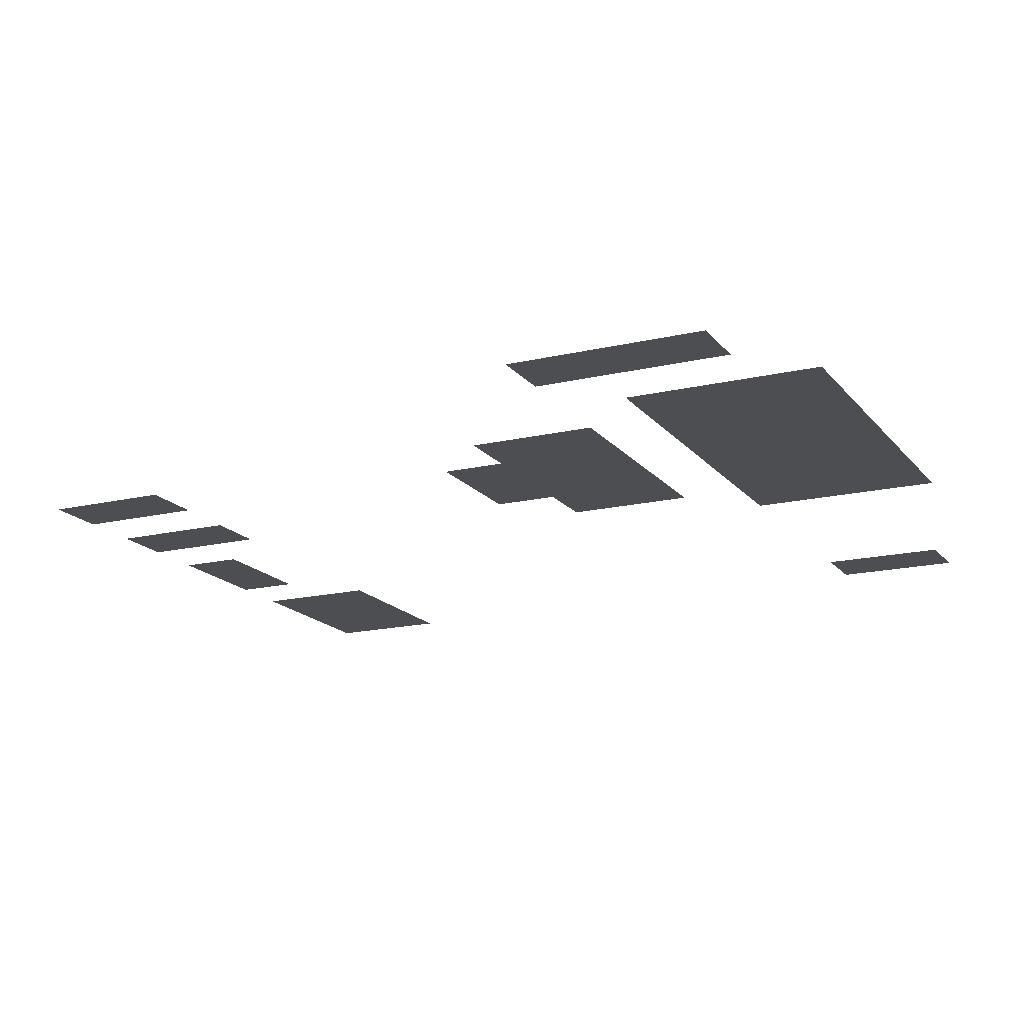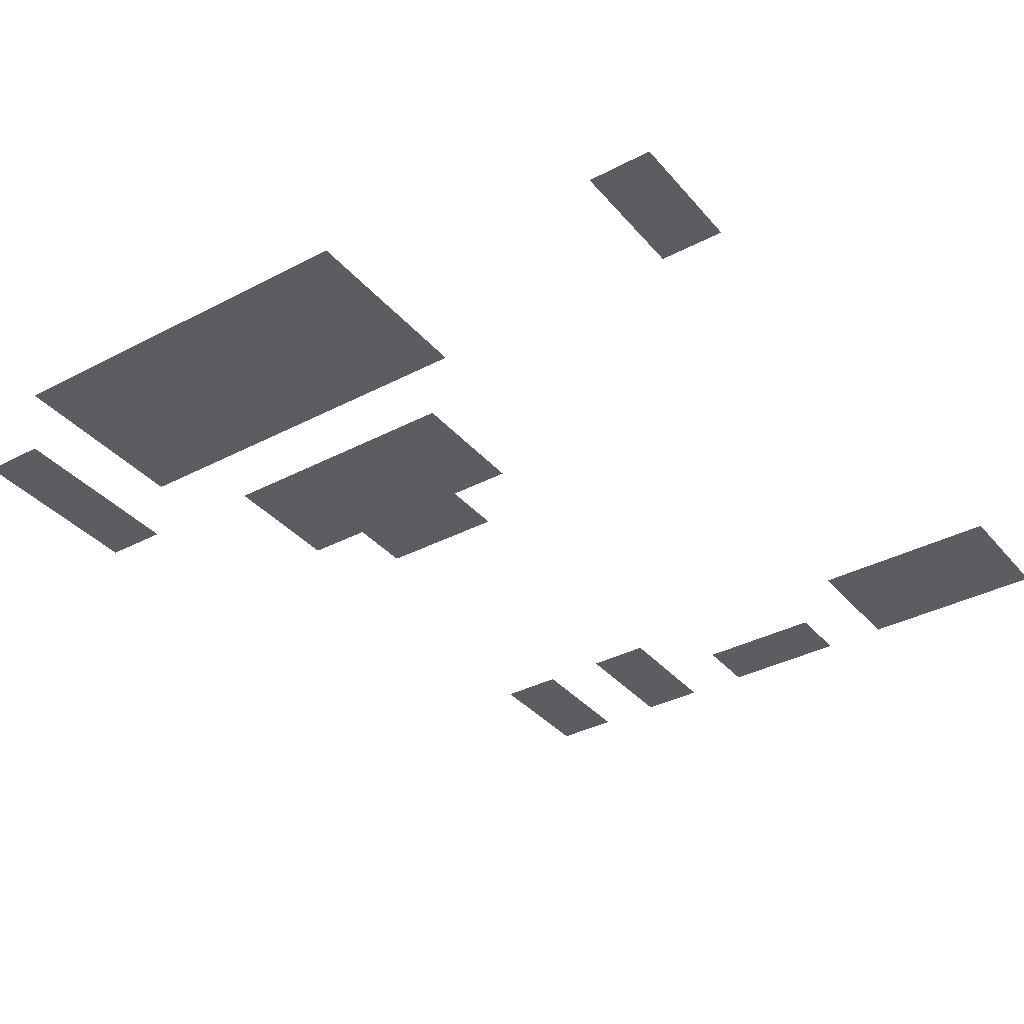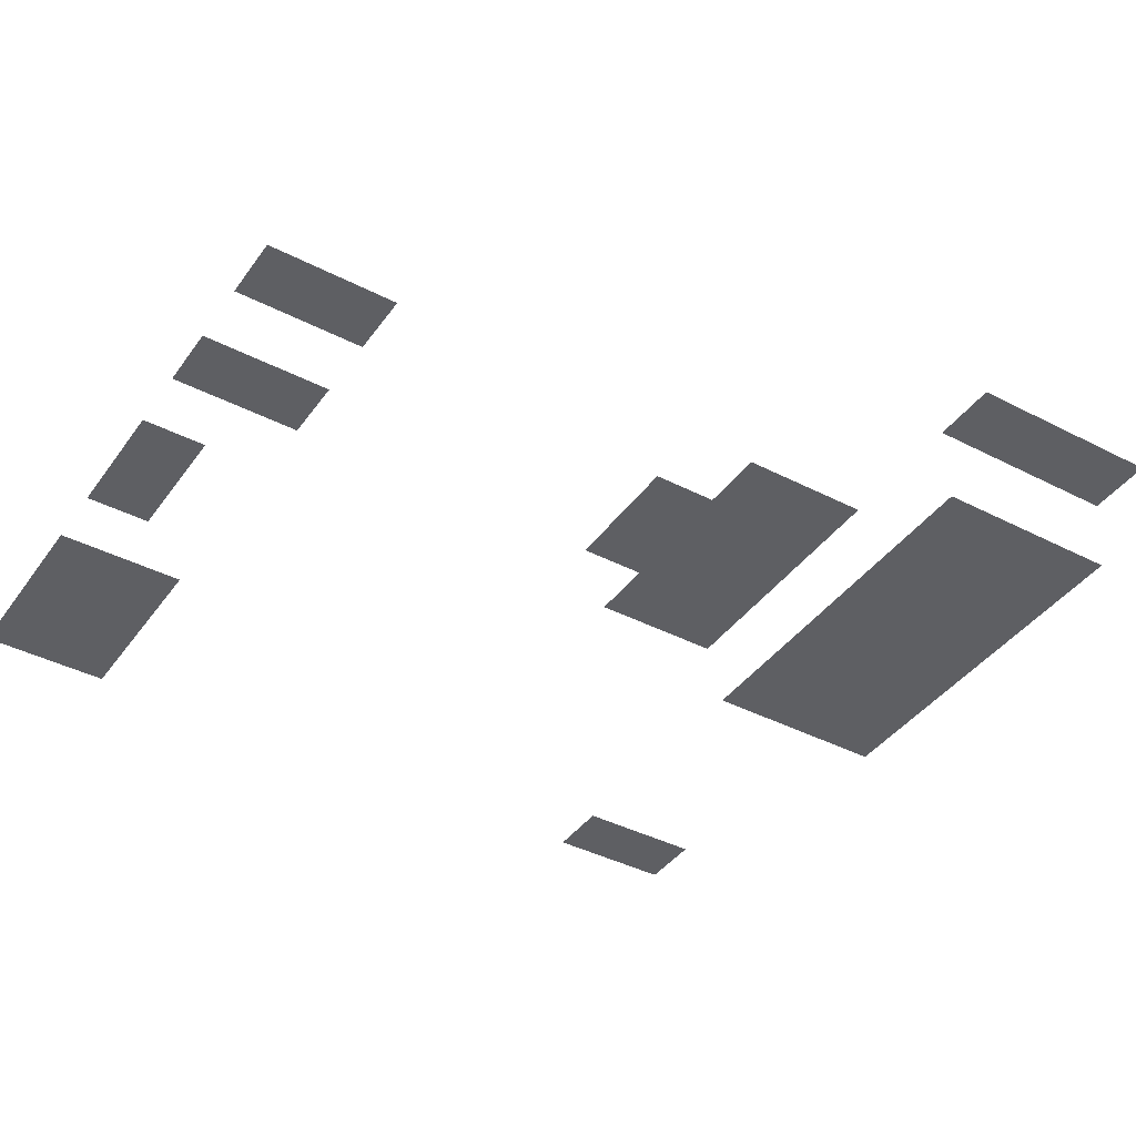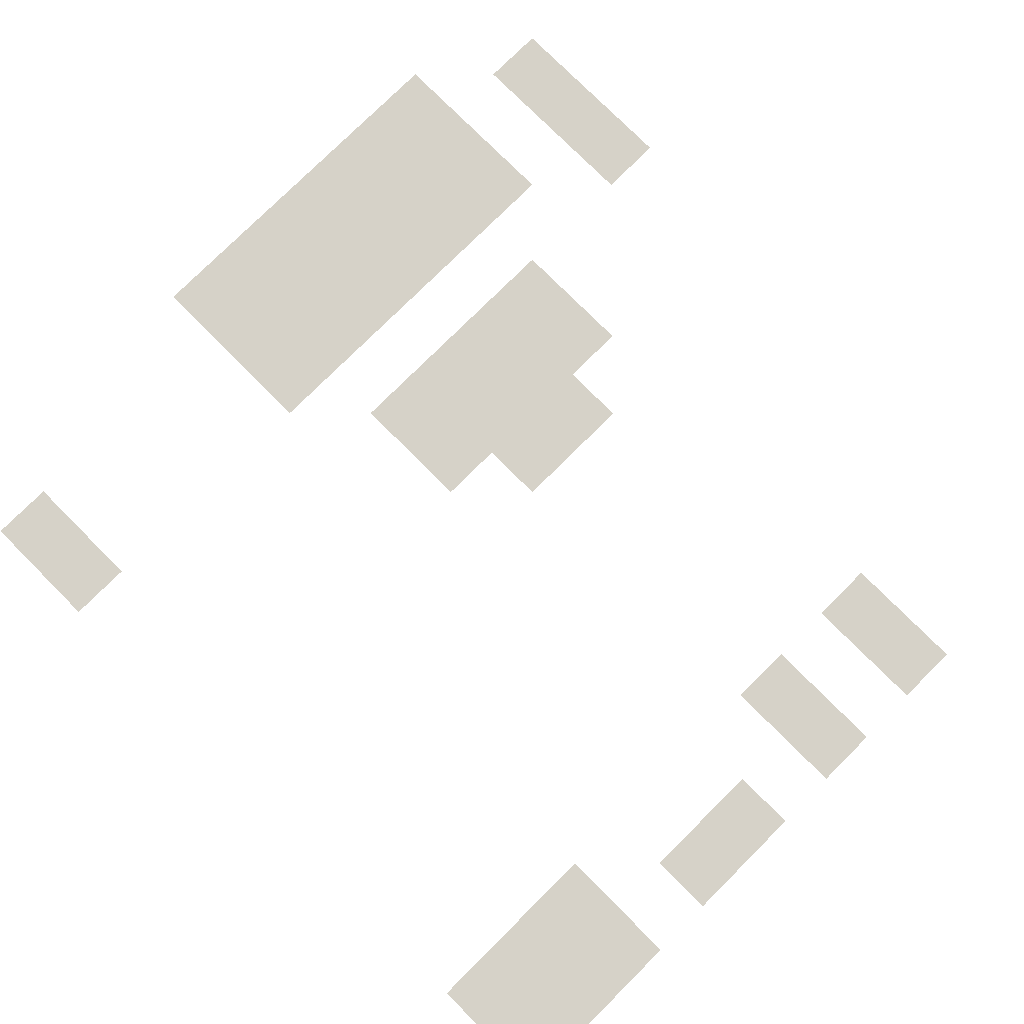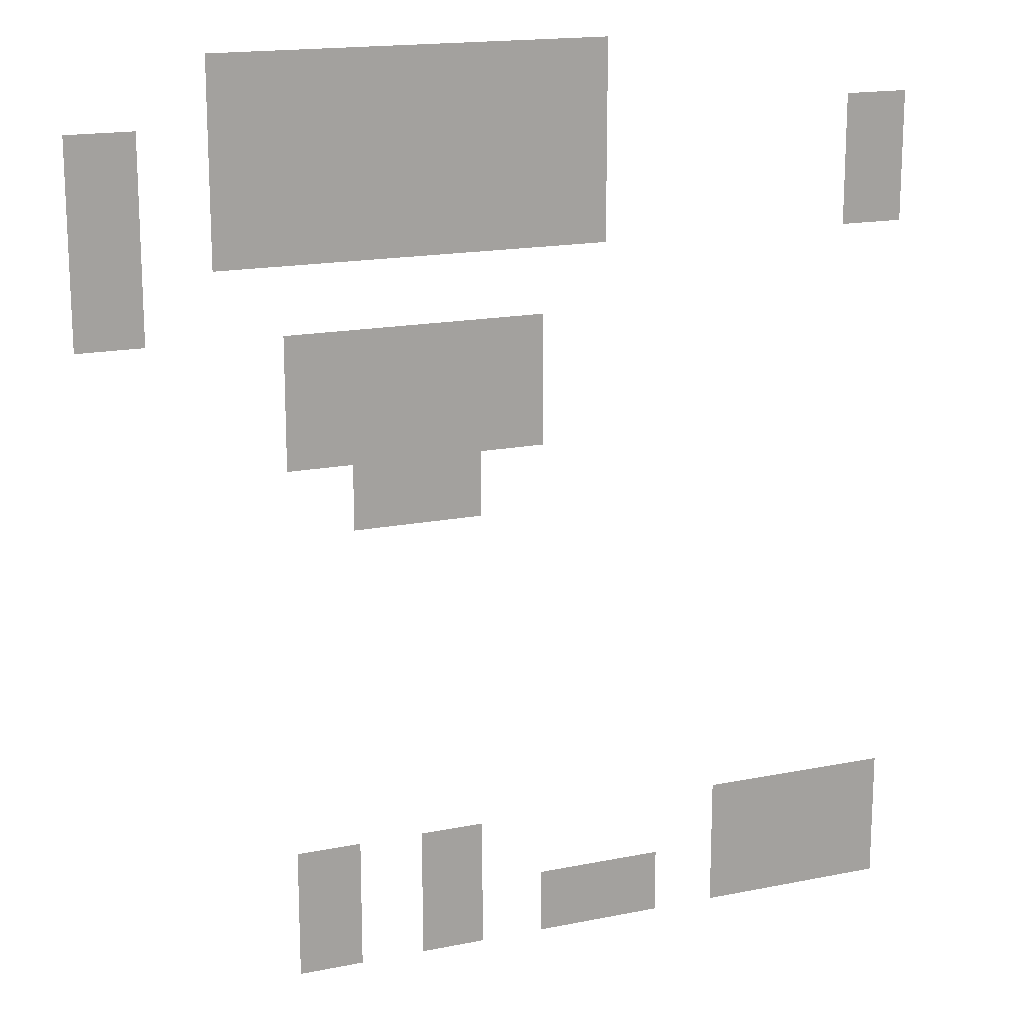
<metadata>
{"format":"obj","ext":"obj","renderer":"f3d","projection":"perspective","resolution":1024,"background":"white","views":[{"elev":-16.9,"azim":115.5,"up":"+Z"},{"elev":-35.9,"azim":-145.3,"up":"+Z"},{"elev":-40.5,"azim":57.7,"up":"+Z"},{"elev":77.5,"azim":-44.9,"up":"+Z"},{"elev":16.7,"azim":157.7,"up":"+Y"}]}
</metadata>
<code>
v -2 -3 0
v -3 -3 0
v -3 -2 0
v -2 -2 0
v -3 -3 0
v -4 -3 0
v -4 -2 0
v -3 -2 0
v -4 -3 0
v -5 -3 0
v -5 -2 0
v -4 -2 0
v -5 -3 0
v -6 -3 0
v -6 -2 0
v -5 -2 0
v -6 -3 0
v -7 -3 0
v -7 -2 0
v -6 -2 0
v -7 -3 0
v -8 -3 0
v -8 -2 0
v -7 -2 0
v 0 -4 0
v -1 -4 0
v -1 -3 0
v 0 -3 0
v -2 -4 0
v -3 -4 0
v -3 -3 0
v -2 -3 0
v -3 -4 0
v -4 -4 0
v -4 -3 0
v -3 -3 0
v -4 -4 0
v -5 -4 0
v -5 -3 0
v -4 -3 0
v -5 -4 0
v -6 -4 0
v -6 -3 0
v -5 -3 0
v -6 -4 0
v -7 -4 0
v -7 -3 0
v -6 -3 0
v -7 -4 0
v -8 -4 0
v -8 -3 0
v -7 -3 0
v -12 -4 0
v -13 -4 0
v -13 -3 0
v -12 -3 0
v 0 -5 0
v -1 -5 0
v -1 -4 0
v 0 -4 0
v -2 -5 0
v -3 -5 0
v -3 -4 0
v -2 -4 0
v -3 -5 0
v -4 -5 0
v -4 -4 0
v -3 -4 0
v -4 -5 0
v -5 -5 0
v -5 -4 0
v -4 -4 0
v -5 -5 0
v -6 -5 0
v -6 -4 0
v -5 -4 0
v -6 -5 0
v -7 -5 0
v -7 -4 0
v -6 -4 0
v -7 -5 0
v -8 -5 0
v -8 -4 0
v -7 -4 0
v -12 -5 0
v -13 -5 0
v -13 -4 0
v -12 -4 0
v 0 -6 0
v -1 -6 0
v -1 -5 0
v 0 -5 0
v -3 -7 0
v -4 -7 0
v -4 -6 0
v -3 -6 0
v -4 -7 0
v -5 -7 0
v -5 -6 0
v -4 -6 0
v -5 -7 0
v -6 -7 0
v -6 -6 0
v -5 -6 0
v -6 -7 0
v -7 -7 0
v -7 -6 0
v -6 -6 0
v -3 -8 0
v -4 -8 0
v -4 -7 0
v -3 -7 0
v -4 -8 0
v -5 -8 0
v -5 -7 0
v -4 -7 0
v -5 -8 0
v -6 -8 0
v -6 -7 0
v -5 -7 0
v -6 -8 0
v -7 -8 0
v -7 -7 0
v -6 -7 0
v -4 -9 0
v -5 -9 0
v -5 -8 0
v -4 -8 0
v -5 -9 0
v -6 -9 0
v -6 -8 0
v -5 -8 0
v -3 -15 0
v -4 -15 0
v -4 -14 0
v -3 -14 0
v -5 -15 0
v -6 -15 0
v -6 -14 0
v -5 -14 0
v -10 -15 0
v -11 -15 0
v -11 -14 0
v -10 -14 0
v -11 -15 0
v -12 -15 0
v -12 -14 0
v -11 -14 0
v -12 -15 0
v -13 -15 0
v -13 -14 0
v -12 -14 0
v -3 -16 0
v -4 -16 0
v -4 -15 0
v -3 -15 0
v -5 -16 0
v -6 -16 0
v -6 -15 0
v -5 -15 0
v -7 -16 0
v -8 -16 0
v -8 -15 0
v -7 -15 0
v -8 -16 0
v -9 -16 0
v -9 -15 0
v -8 -15 0
v -10 -16 0
v -11 -16 0
v -11 -15 0
v -10 -15 0
v -11 -16 0
v -12 -16 0
v -12 -15 0
v -11 -15 0
v -12 -16 0
v -13 -16 0
v -13 -15 0
v -12 -15 0
g NewMansion2ndFloor_mesh_0071
f 1 2 3 4
f 5 6 7 8
f 9 10 11 12
f 13 14 15 16
f 17 18 19 20
f 21 22 23 24
f 25 26 27 28
f 29 30 31 32
f 33 34 35 36
f 37 38 39 40
f 41 42 43 44
f 45 46 47 48
f 49 50 51 52
f 53 54 55 56
f 57 58 59 60
f 61 62 63 64
f 65 66 67 68
f 69 70 71 72
f 73 74 75 76
f 77 78 79 80
f 81 82 83 84
f 85 86 87 88
f 89 90 91 92
f 93 94 95 96
f 97 98 99 100
f 101 102 103 104
f 105 106 107 108
f 109 110 111 112
f 113 114 115 116
f 117 118 119 120
f 121 122 123 124
f 125 126 127 128
f 129 130 131 132
f 133 134 135 136
f 137 138 139 140
f 141 142 143 144
f 145 146 147 148
f 149 150 151 152
f 153 154 155 156
f 157 158 159 160
f 161 162 163 164
f 165 166 167 168
f 169 170 171 172
f 173 174 175 176
f 177 178 179 180

</code>
